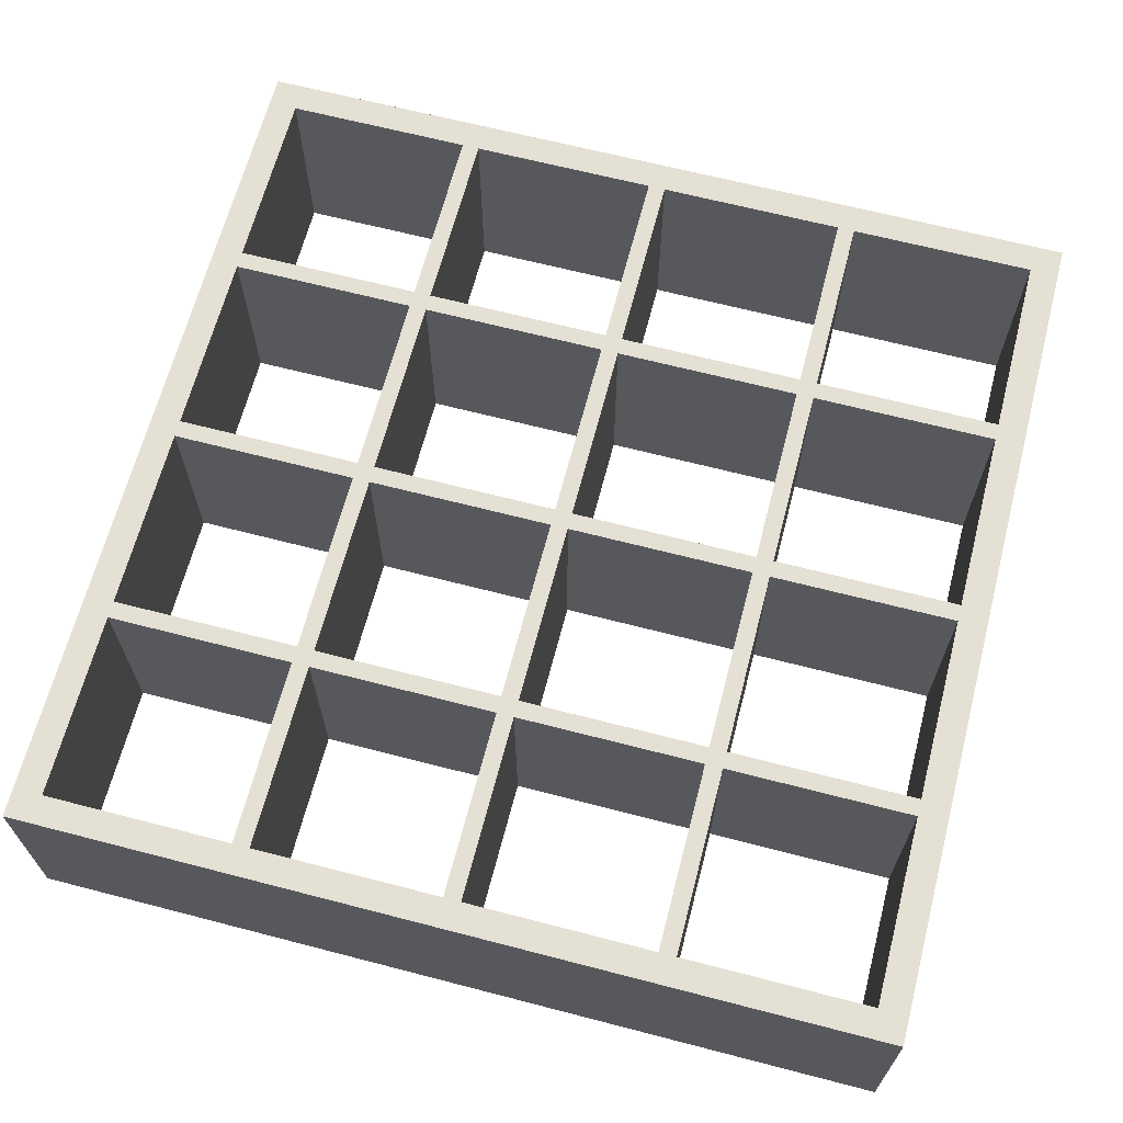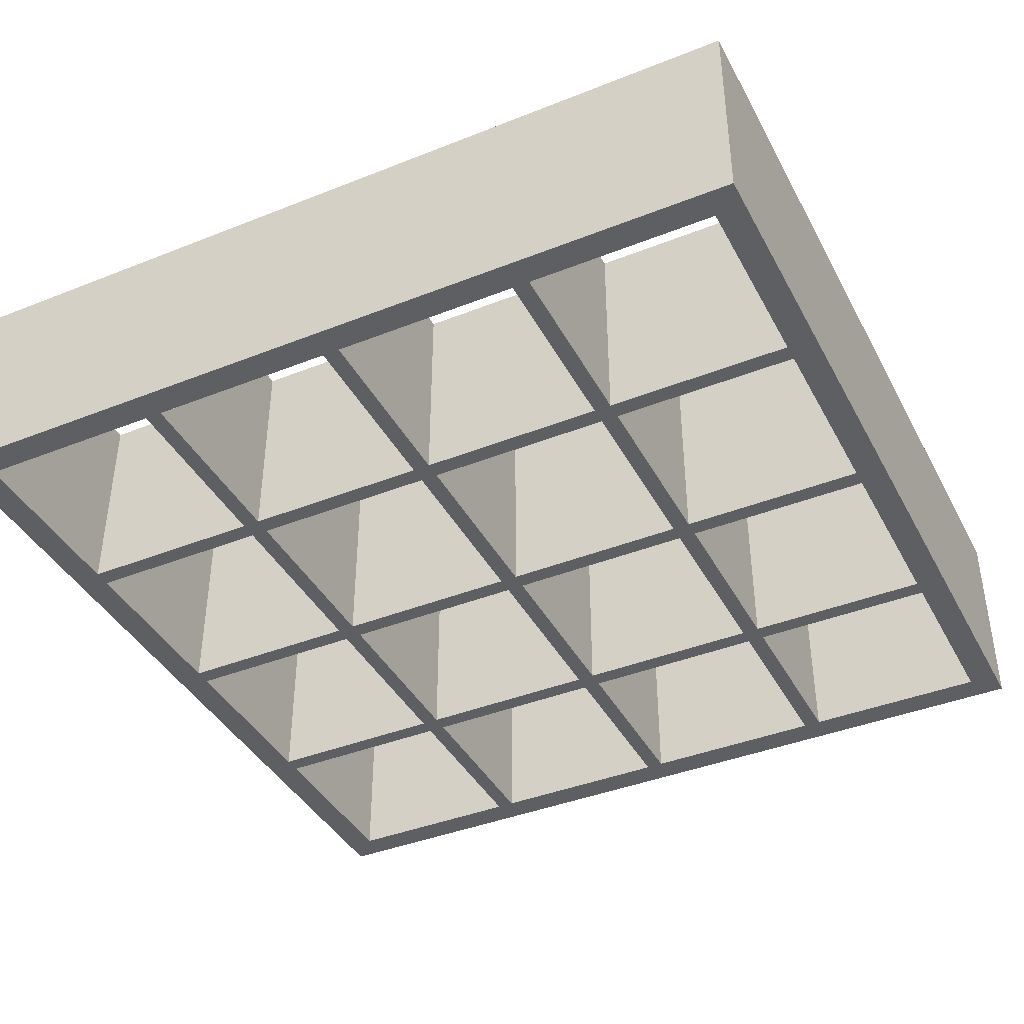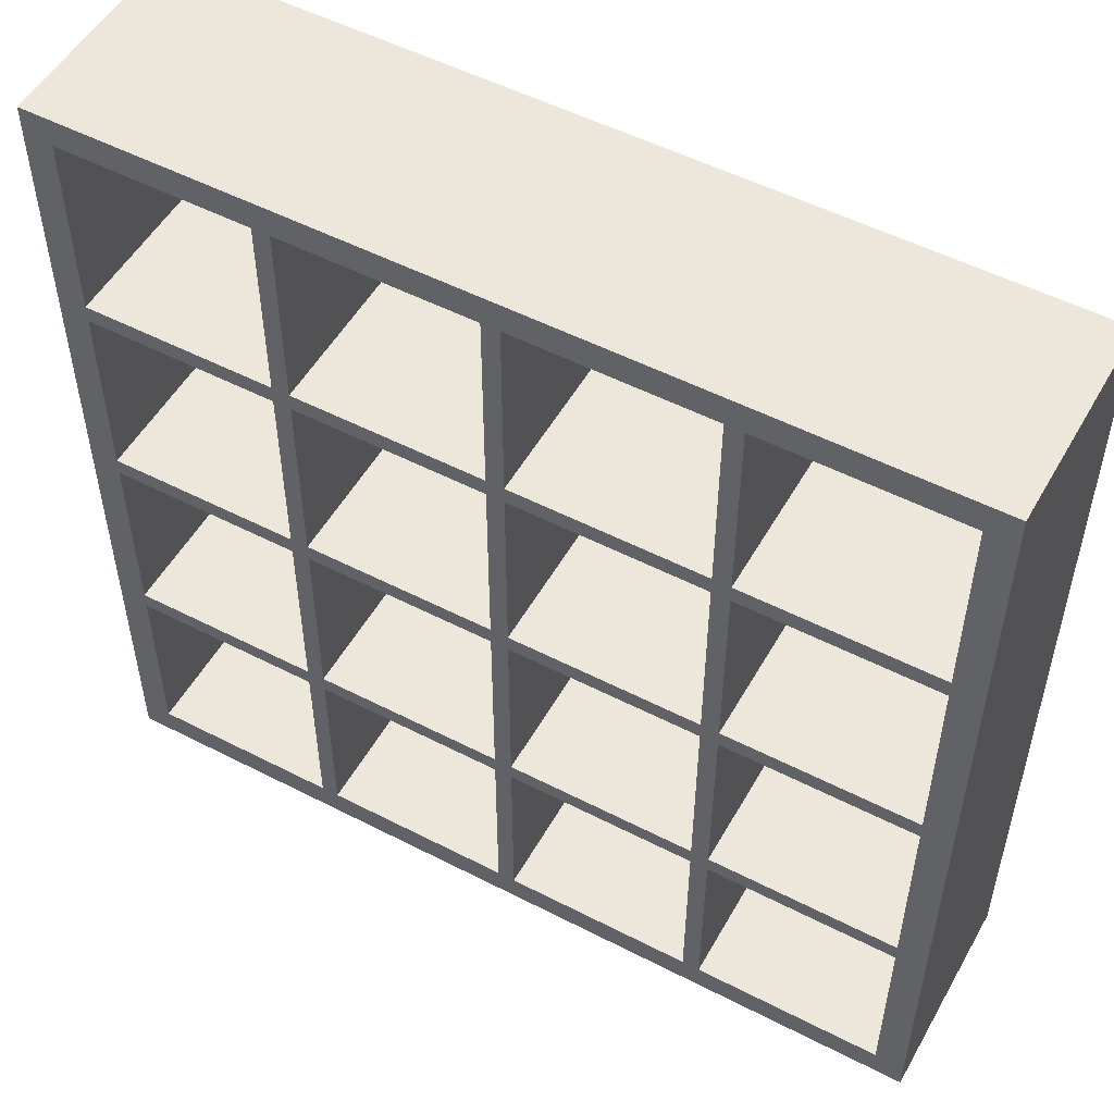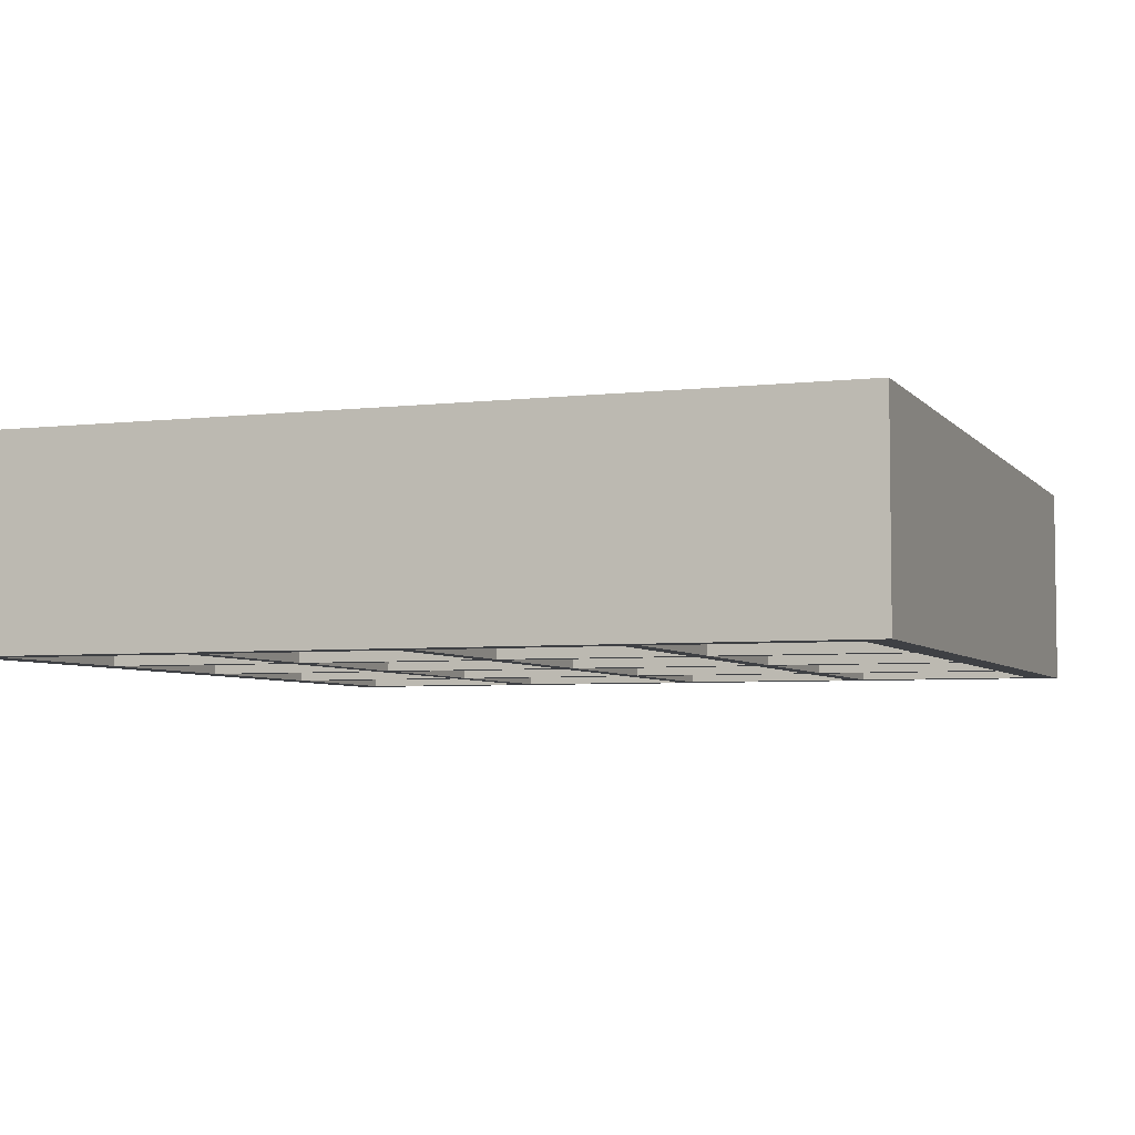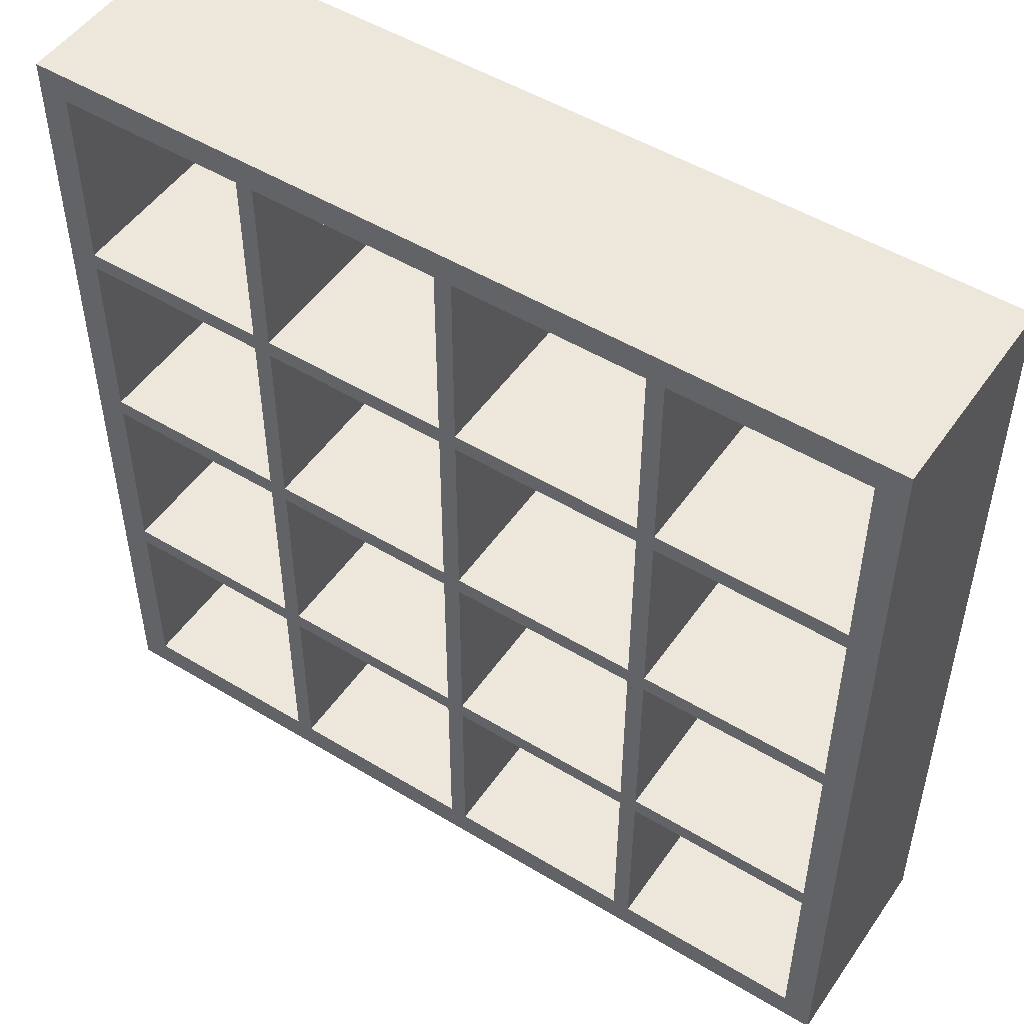
<metadata>
{"format":"obj","ext":"obj","renderer":"f3d","projection":"perspective","resolution":1024,"background":"white","views":[{"elev":66.0,"azim":-165.4,"up":"+Z"},{"elev":-40.4,"azim":26.0,"up":"+Z"},{"elev":52.5,"azim":29.0,"up":"+Y"},{"elev":-4.9,"azim":20.3,"up":"+Z"},{"elev":50.4,"azim":33.6,"up":"+Y"}]}
</metadata>
<code>
v -0.009357 0.3228 0.08402
v -0.009357 0.1708 -0.08366
v -0.009357 0.1708 0.08402
v -0.009357 0.3228 -0.08366
v -0.1614 0.1708 0.08402
v 0.004678 -0.3275 0.08402
v -0.1614 0.3228 -0.08366
v 0.004678 0.3228 -0.08366
v -0.1614 0.1708 -0.08366
v -0.009357 0.1567 0.08402
v 0.004678 0.3228 0.08402
v -0.1614 0.3228 0.08402
v 0.3462 0.3462 -0.08366
v -0.009357 0.1567 -0.08366
v -0.1614 0.1567 -0.08366
v -0.1614 0.1567 0.08402
v -0.009357 0.004678 0.08402
v 0.3462 0.3462 0.08402
v 0.004678 -0.1754 0.08402
v -0.1754 0.3228 -0.08366
v 0.1567 0.3228 -0.08366
v -0.009357 0.004678 -0.08366
v -0.1614 -0.3275 -0.08366
v -0.009357 -0.009357 0.08402
v 0.1567 0.3228 0.08402
v 0.004678 -0.1754 -0.08366
v 0.004678 -0.1614 0.08402
v -0.1754 0.3228 0.08402
v -0.3275 0.3228 -0.08366
v -0.1754 0.1708 -0.08366
v 0.1708 0.3228 -0.08366
v -0.009357 -0.009357 -0.08366
v -0.1614 0.004678 -0.08366
v -0.1754 -0.3275 -0.08366
v -0.1614 0.004678 0.08402
v -0.009357 -0.1614 0.08402
v 0.1708 0.3228 0.08402
v 0.004678 -0.3275 -0.08366
v 0.1567 -0.1754 0.08402
v 0.004678 -0.009357 0.08402
v -0.3275 0.3228 0.08402
v -0.1614 -0.3275 0.08402
v -0.3509 0.3462 -0.08366
v -0.1754 0.1567 -0.08366
v 0.3228 0.3228 -0.08366
v 0.1567 0.1708 -0.08366
v -0.009357 -0.1614 -0.08366
v -0.1614 -0.009357 -0.08366
v 0.3462 -0.3509 -0.08366
v -0.1754 -0.1754 -0.08366
v -0.1614 -0.009357 0.08402
v -0.009357 -0.1754 0.08402
v 0.004678 0.1708 0.08402
v 0.1708 -0.3275 0.08402
v 0.3228 0.3228 0.08402
v 0.1567 -0.3275 -0.08366
v 0.004678 -0.1614 -0.08366
v 0.1567 -0.1754 -0.08366
v 0.1567 -0.1614 0.08402
v 0.004678 -0.009357 -0.08366
v 0.004678 0.004678 0.08402
v -0.3509 0.3462 0.08402
v -0.1754 0.1708 0.08402
v -0.1614 -0.1754 0.08402
v -0.3509 -0.3509 -0.08366
v -0.1754 0.004678 -0.08366
v -0.3275 0.1567 -0.08366
v 0.3228 0.1708 -0.08366
v 0.1567 0.1567 -0.08366
v 0.1567 0.1708 0.08402
v -0.009357 -0.1754 -0.08366
v -0.1614 -0.1614 -0.08366
v -0.3275 -0.3275 -0.08366
v -0.009357 -0.3275 -0.08366
v -0.1754 -0.1614 -0.08366
v -0.1754 -0.1754 0.08402
v -0.1614 -0.1614 0.08402
v -0.009357 -0.3275 0.08402
v 0.004678 0.1708 -0.08366
v 0.004678 0.1567 0.08402
v 0.1708 -0.1754 0.08402
v 0.3462 -0.3509 0.08402
v 0.1567 -0.3275 0.08402
v 0.1567 -0.1614 -0.08366
v 0.1567 -0.009357 0.08402
v -0.3275 -0.3275 0.08402
v -0.3275 0.1708 0.08402
v -0.1754 0.1567 0.08402
v -0.1614 -0.1754 -0.08366
v -0.1754 -0.009357 -0.08366
v -0.3275 0.1708 -0.08366
v 0.3228 0.1567 -0.08366
v 0.1567 0.004678 -0.08366
v 0.004678 0.1567 -0.08366
v -0.3275 -0.1754 -0.08366
v -0.1754 -0.3275 0.08402
v 0.1567 0.1567 0.08402
v 0.1708 -0.1754 -0.08366
v 0.1708 -0.1614 0.08402
v 0.1708 0.1708 0.08402
v 0.3228 0.1708 0.08402
v 0.1708 -0.3275 -0.08366
v 0.004678 0.004678 -0.08366
v 0.1567 -0.009357 -0.08366
v 0.1567 0.004678 0.08402
v -0.3509 -0.3509 0.08402
v -0.3275 -0.1754 0.08402
v -0.3275 0.1567 0.08402
v -0.1754 0.004678 0.08402
v -0.3275 -0.009357 -0.08366
v 0.3228 0.004678 -0.08366
v 0.1708 0.1567 -0.08366
v -0.1754 -0.009357 0.08402
v -0.3275 -0.1614 -0.08366
v 0.3228 -0.1754 0.08402
v 0.1708 -0.009357 0.08402
v 0.1708 0.1708 -0.08366
v 0.1708 0.1567 0.08402
v 0.3228 0.1567 0.08402
v 0.3228 -0.3275 -0.08366
v -0.3275 -0.1614 0.08402
v -0.3275 0.004678 0.08402
v -0.3275 0.004678 -0.08366
v 0.3228 -0.009357 -0.08366
v -0.1754 -0.1614 0.08402
v 0.1708 -0.1614 -0.08366
v 0.3228 -0.1754 -0.08366
v 0.3228 -0.1614 0.08402
v 0.1708 -0.009357 -0.08366
v 0.1708 0.004678 0.08402
v 0.3228 0.004678 0.08402
v 0.3228 -0.3275 0.08402
v -0.3275 -0.009357 0.08402
v 0.3228 -0.1614 -0.08366
v 0.3228 -0.009357 0.08402
v 0.1708 0.004678 -0.08366
v 0.004678 0.1567 -0.008239
v 0.1567 0.004678 -0.008239
v 0.1567 0.1567 -0.008239
g mesh1_mesh1-geometry
f 1 2 3
f 2 1 4
f 2 5 3
f 3 6 1
f 1 7 4
f 4 8 2
f 5 2 9
f 5 10 3
f 10 6 3
f 11 1 6
f 7 1 12
f 7 13 4
f 4 13 8
f 2 8 14
f 2 15 9
f 7 5 9
f 10 5 16
f 17 6 10
f 18 1 11
f 11 6 19
f 18 12 1
f 5 7 12
f 20 13 7
f 8 13 21
f 14 8 22
f 15 2 14
f 23 9 15
f 23 7 9
f 12 16 5
f 15 10 16
f 24 6 17
f 10 22 17
f 18 11 25
f 6 26 19
f 11 19 27
f 18 28 12
f 29 13 20
f 20 7 30
f 21 13 31
f 25 8 21
f 22 8 32
f 22 10 14
f 10 15 14
f 23 15 33
f 23 34 7
f 12 35 16
f 35 15 16
f 36 6 24
f 35 24 17
f 22 35 17
f 8 25 11
f 18 25 37
f 26 6 38
f 26 39 19
f 39 27 19
f 11 27 40
f 18 41 28
f 12 28 42
f 29 43 13
f 28 29 20
f 30 7 44
f 30 28 20
f 31 13 45
f 21 31 46
f 46 25 21
f 32 8 47
f 48 22 32
f 15 35 33
f 23 33 48
f 49 34 23
f 50 7 34
f 12 51 35
f 52 6 36
f 24 47 36
f 24 35 51
f 35 22 33
f 53 8 11
f 37 25 54
f 18 37 55
f 6 56 38
f 38 57 26
f 39 26 58
f 27 39 59
f 27 60 40
f 11 40 61
f 62 41 18
f 29 28 41
f 63 42 28
f 12 42 64
f 43 29 65
f 62 13 43
f 44 7 66
f 67 30 44
f 28 30 63
f 45 13 68
f 55 31 45
f 46 31 69
f 25 46 70
f 47 8 71
f 47 24 32
f 22 48 33
f 24 48 32
f 23 48 72
f 49 73 34
f 49 23 74
f 75 7 50
f 34 76 50
f 12 77 51
f 78 6 52
f 77 52 36
f 47 77 36
f 48 24 51
f 8 53 79
f 11 80 53
f 70 54 25
f 37 54 81
f 31 55 37
f 18 55 82
f 56 6 83
f 49 38 56
f 38 60 57
f 84 26 57
f 26 84 58
f 56 39 58
f 39 54 59
f 84 27 59
f 60 27 57
f 60 85 40
f 85 61 40
f 11 61 80
f 41 62 86
f 13 62 18
f 87 29 41
f 88 42 63
f 42 89 64
f 12 64 77
f 73 65 29
f 65 62 43
f 66 7 90
f 66 88 44
f 30 67 91
f 88 67 44
f 30 87 63
f 68 13 92
f 68 55 45
f 69 31 93
f 94 46 69
f 46 53 70
f 71 8 74
f 89 47 71
f 48 77 72
f 23 72 89
f 65 73 49
f 86 34 73
f 42 74 23
f 49 74 38
f 90 7 75
f 95 75 50
f 76 34 96
f 76 95 50
f 77 48 51
f 78 82 6
f 52 74 78
f 52 77 64
f 77 47 72
f 53 46 79
f 38 8 79
f 97 53 80
f 97 54 70
f 54 98 81
f 37 81 99
f 100 31 37
f 101 82 55
f 82 13 18
f 6 82 83
f 39 56 83
f 49 56 102
f 38 103 60
f 27 84 57
f 84 31 58
f 58 31 56
f 83 54 39
f 59 54 85
f 85 84 59
f 85 60 104
f 61 85 105
f 61 94 80
f 106 86 62
f 41 86 107
f 29 87 91
f 41 108 87
f 109 42 88
f 87 88 63
f 89 42 23
f 89 52 64
f 73 29 91
f 62 65 106
f 110 66 90
f 88 66 109
f 73 91 67
f 87 30 91
f 67 88 108
f 92 13 111
f 112 68 92
f 55 68 101
f 93 31 104
f 93 97 69
f 46 94 79
f 97 94 69
f 53 97 70
f 38 74 8
f 74 52 71
f 47 89 72
f 52 89 71
f 82 65 49
f 34 86 96
f 95 86 73
f 74 42 78
f 75 113 90
f 75 95 114
f 96 42 76
f 95 76 107
f 42 82 78
f 38 79 94
f 94 97 80
f 105 54 97
f 98 54 102
f 98 115 81
f 115 99 81
f 37 99 116
f 31 100 117
f 37 118 100
f 119 82 101
f 13 82 49
f 83 82 54
f 102 56 31
f 49 102 120
f 38 94 103
f 93 60 103
f 104 31 84
f 85 54 105
f 84 85 104
f 60 93 104
f 93 61 105
f 94 61 103
f 86 106 82
f 86 95 107
f 41 107 121
f 41 122 108
f 88 87 108
f 113 42 109
f 65 82 106
f 66 110 123
f 113 110 90
f 66 122 109
f 73 67 123
f 122 67 108
f 111 13 124
f 111 119 92
f 68 112 117
f 119 112 92
f 68 100 101
f 97 93 105
f 86 82 96
f 73 114 95
f 113 75 125
f 121 75 114
f 96 82 42
f 76 42 125
f 76 121 107
f 54 120 102
f 102 126 98
f 115 98 127
f 99 115 128
f 99 129 116
f 37 116 130
f 100 68 117
f 102 31 117
f 37 130 118
f 119 100 118
f 131 82 119
f 100 119 101
f 49 120 13
f 54 82 132
f 61 93 103
f 41 121 133
f 41 133 122
f 125 42 113
f 122 113 109
f 73 123 110
f 122 66 123
f 110 113 133
f 67 122 123
f 124 13 134
f 129 111 124
f 119 111 131
f 102 117 112
f 112 119 118
f 73 110 114
f 75 121 125
f 110 121 114
f 121 76 125
f 120 54 132
f 102 129 126
f 134 98 126
f 98 134 127
f 120 115 127
f 115 82 128
f 134 99 128
f 129 99 126
f 129 135 116
f 135 130 116
f 130 112 118
f 135 82 131
f 127 13 120
f 132 82 115
f 121 110 133
f 113 122 133
f 134 13 127
f 134 135 124
f 111 129 136
f 135 129 124
f 111 130 131
f 102 112 136
f 115 120 132
f 102 136 129
f 99 134 126
f 128 82 135
f 135 134 128
f 130 135 131
f 112 130 136
f 130 111 136
g mesh1_mesh1-geometry
f 3 2 1
f 4 1 2
f 3 5 2
f 1 6 3
f 4 7 1
f 2 8 4
f 9 2 5
f 3 10 5
f 3 6 10
f 6 1 11
f 12 1 7
f 4 13 7
f 8 13 4
f 14 8 2
f 9 15 2
f 9 5 7
f 16 5 10
f 10 6 17
f 11 1 18
f 19 6 11
f 1 12 18
f 12 7 5
f 7 13 20
f 21 13 8
f 22 8 14
f 14 2 15
f 15 9 23
f 9 7 23
f 5 16 12
f 16 10 15
f 17 6 24
f 17 22 10
f 25 11 18
f 19 26 6
f 27 19 11
f 12 28 18
f 20 13 29
f 30 7 20
f 31 13 21
f 21 8 25
f 32 8 22
f 14 10 22
f 14 15 10
f 33 15 23
f 7 34 23
f 16 35 12
f 16 15 35
f 24 6 36
f 17 24 35
f 17 35 22
f 11 25 8
f 37 25 18
f 38 6 26
f 19 39 26
f 19 27 39
f 40 27 11
f 28 41 18
f 42 28 12
f 13 43 29
f 20 29 28
f 44 7 30
f 20 28 30
f 45 13 31
f 46 31 21
f 21 25 46
f 47 8 32
f 32 22 48
f 33 35 15
f 48 33 23
f 23 34 49
f 34 7 50
f 35 51 12
f 36 6 52
f 36 47 24
f 51 35 24
f 33 22 35
f 11 8 53
f 54 25 37
f 55 37 18
f 38 56 6
f 26 57 38
f 58 26 39
f 59 39 27
f 40 60 27
f 61 40 11
f 18 41 62
f 41 28 29
f 28 42 63
f 64 42 12
f 65 29 43
f 43 13 62
f 66 7 44
f 44 30 67
f 63 30 28
f 68 13 45
f 45 31 55
f 69 31 46
f 70 46 25
f 71 8 47
f 32 24 47
f 33 48 22
f 32 48 24
f 72 48 23
f 34 73 49
f 74 23 49
f 50 7 75
f 50 76 34
f 51 77 12
f 52 6 78
f 36 52 77
f 36 77 47
f 51 24 48
f 79 53 8
f 53 80 11
f 25 54 70
f 81 54 37
f 37 55 31
f 82 55 18
f 83 6 56
f 56 38 49
f 57 60 38
f 57 26 84
f 58 84 26
f 58 39 56
f 59 54 39
f 59 27 84
f 57 27 60
f 40 85 60
f 40 61 85
f 80 61 11
f 86 62 41
f 18 62 13
f 41 29 87
f 63 42 88
f 64 89 42
f 77 64 12
f 29 65 73
f 43 62 65
f 90 7 66
f 44 88 66
f 91 67 30
f 44 67 88
f 63 87 30
f 92 13 68
f 45 55 68
f 93 31 69
f 69 46 94
f 70 53 46
f 74 8 71
f 71 47 89
f 72 77 48
f 89 72 23
f 49 73 65
f 73 34 86
f 23 74 42
f 38 74 49
f 75 7 90
f 50 75 95
f 96 34 76
f 50 95 76
f 51 48 77
f 6 82 78
f 78 74 52
f 64 77 52
f 72 47 77
f 79 46 53
f 79 8 38
f 80 53 97
f 70 54 97
f 81 98 54
f 99 81 37
f 37 31 100
f 55 82 101
f 18 13 82
f 83 82 6
f 83 56 39
f 102 56 49
f 60 103 38
f 57 84 27
f 58 31 84
f 56 31 58
f 39 54 83
f 85 54 59
f 59 84 85
f 104 60 85
f 105 85 61
f 80 94 61
f 62 86 106
f 107 86 41
f 91 87 29
f 87 108 41
f 88 42 109
f 63 88 87
f 23 42 89
f 64 52 89
f 91 29 73
f 106 65 62
f 90 66 110
f 109 66 88
f 67 91 73
f 91 30 87
f 108 88 67
f 111 13 92
f 92 68 112
f 101 68 55
f 104 31 93
f 69 97 93
f 79 94 46
f 69 94 97
f 70 97 53
f 8 74 38
f 71 52 74
f 72 89 47
f 71 89 52
f 49 65 82
f 96 86 34
f 73 86 95
f 78 42 74
f 90 113 75
f 114 95 75
f 76 42 96
f 107 76 95
f 78 82 42
f 94 79 38
f 80 97 94
f 97 54 105
f 102 54 98
f 81 115 98
f 81 99 115
f 116 99 37
f 117 100 31
f 100 118 37
f 101 82 119
f 49 82 13
f 54 82 83
f 31 56 102
f 120 102 49
f 103 94 38
f 103 60 93
f 84 31 104
f 105 54 85
f 104 85 84
f 104 93 60
f 105 61 93
f 103 61 94
f 82 106 86
f 107 95 86
f 121 107 41
f 108 122 41
f 108 87 88
f 109 42 113
f 106 82 65
f 123 110 66
f 90 110 113
f 109 122 66
f 123 67 73
f 108 67 122
f 124 13 111
f 92 119 111
f 117 112 68
f 92 112 119
f 101 100 68
f 105 93 97
f 96 82 86
f 95 114 73
f 125 75 113
f 114 75 121
f 42 82 96
f 125 42 76
f 107 121 76
f 102 120 54
f 98 126 102
f 127 98 115
f 128 115 99
f 116 129 99
f 130 116 37
f 117 68 100
f 117 31 102
f 118 130 37
f 118 100 119
f 119 82 131
f 101 119 100
f 13 120 49
f 132 82 54
f 103 93 61
f 133 121 41
f 122 133 41
f 113 42 125
f 109 113 122
f 110 123 73
f 123 66 122
f 133 113 110
f 123 122 67
f 134 13 124
f 124 111 129
f 131 111 119
f 112 117 102
f 118 119 112
f 114 110 73
f 125 121 75
f 114 121 110
f 125 76 121
f 132 54 120
f 126 129 102
f 126 98 134
f 127 134 98
f 127 115 120
f 128 82 115
f 128 99 134
f 126 99 129
f 116 135 129
f 116 130 135
f 118 112 130
f 131 82 135
f 120 13 127
f 115 82 132
f 133 110 121
f 133 122 113
f 127 13 134
f 124 135 134
f 136 129 111
f 124 129 135
f 131 130 111
f 136 112 102
f 132 120 115
f 129 136 102
f 126 134 99
f 135 82 128
f 128 134 135
f 131 135 130
f 136 130 112
f 136 111 130
g mesh2_mesh2-geometry
l 94 137
g mesh3_mesh3-geometry
l 93 138
g mesh4_mesh4-geometry
l 69 139

</code>
